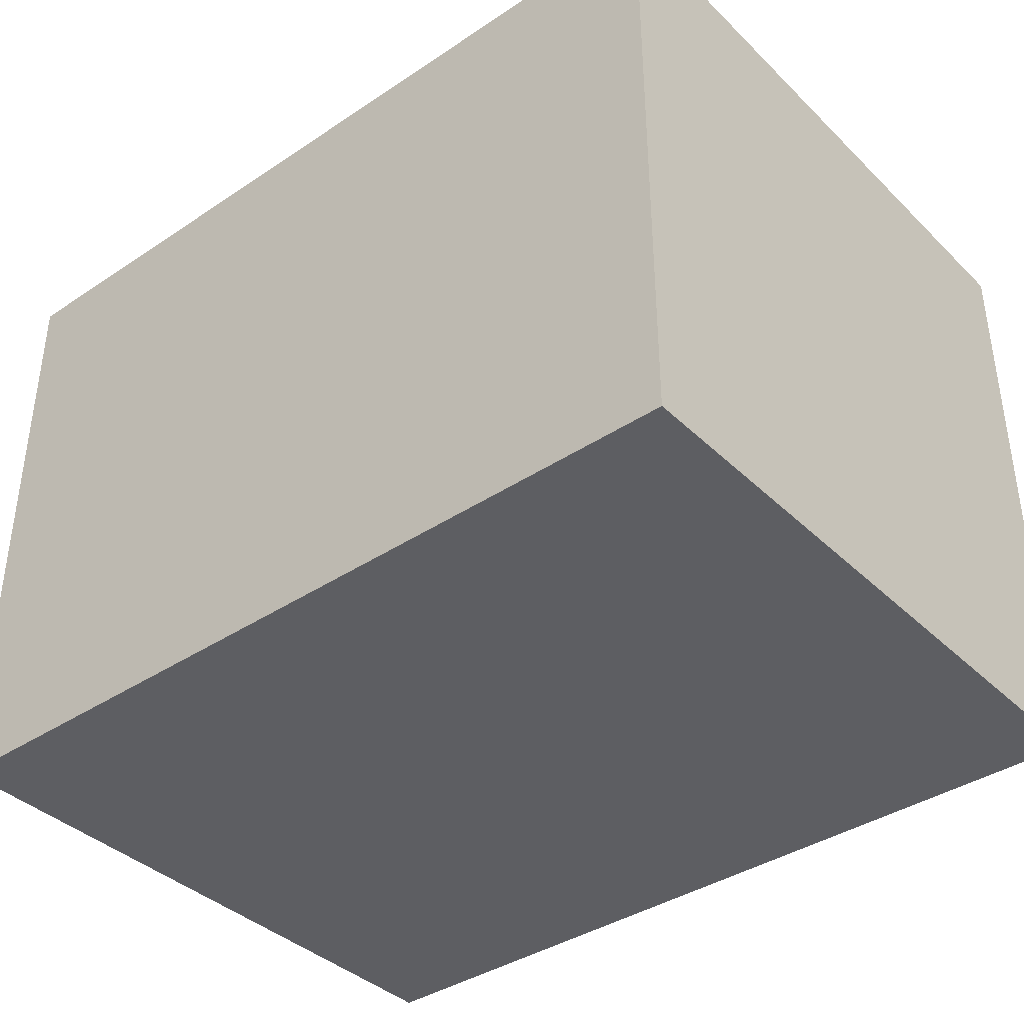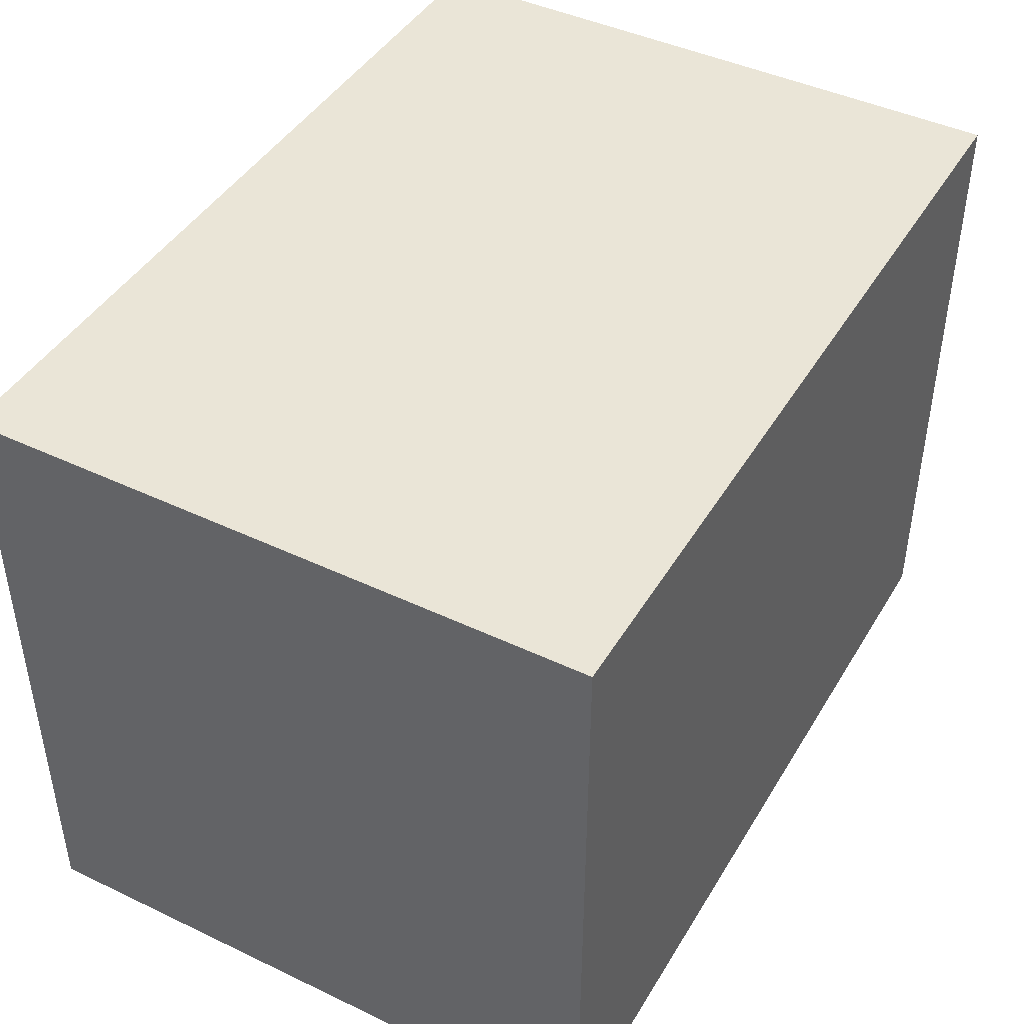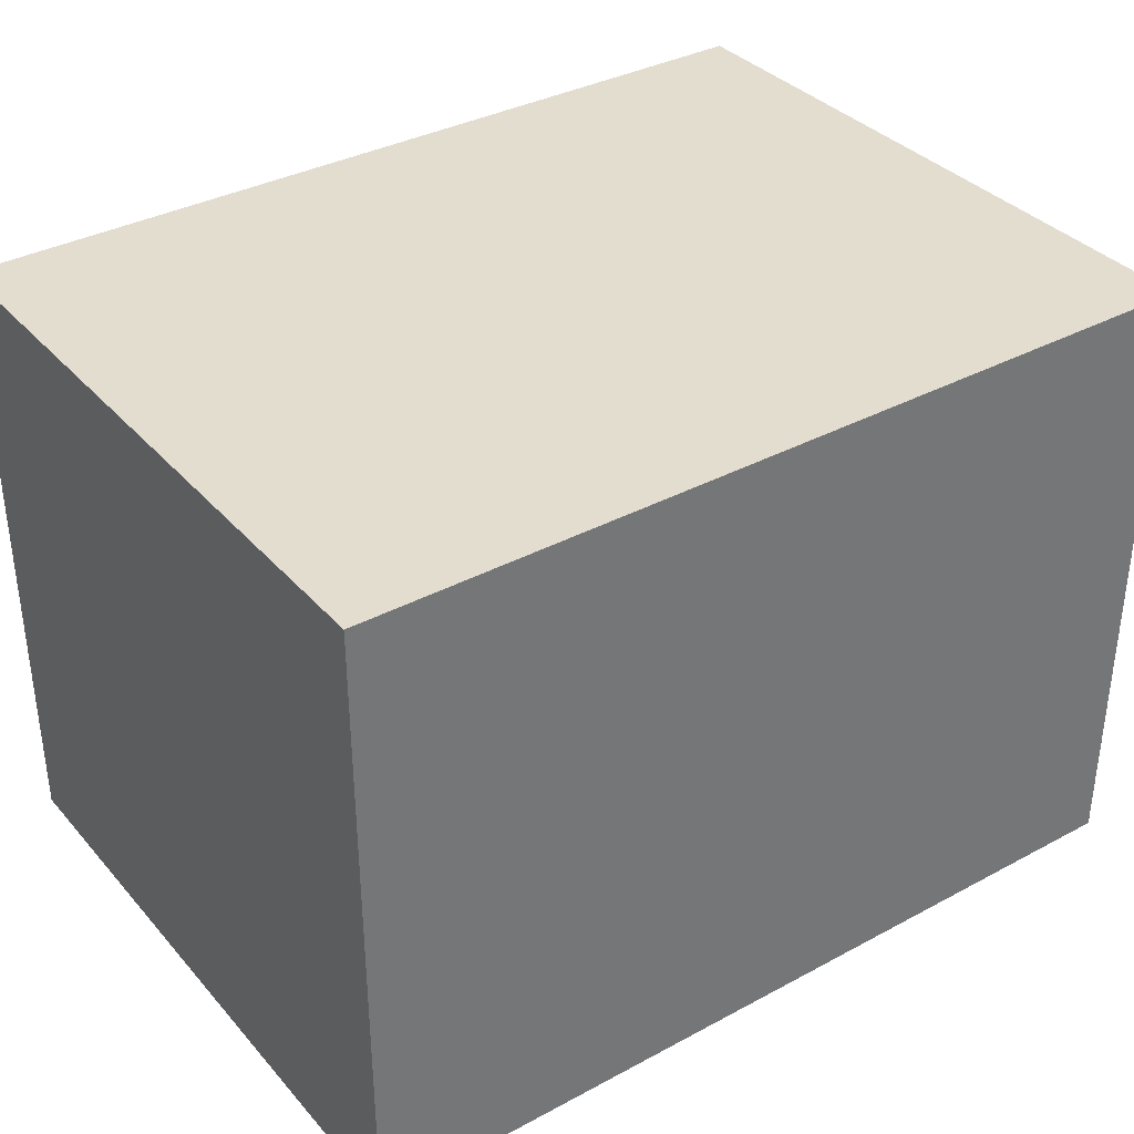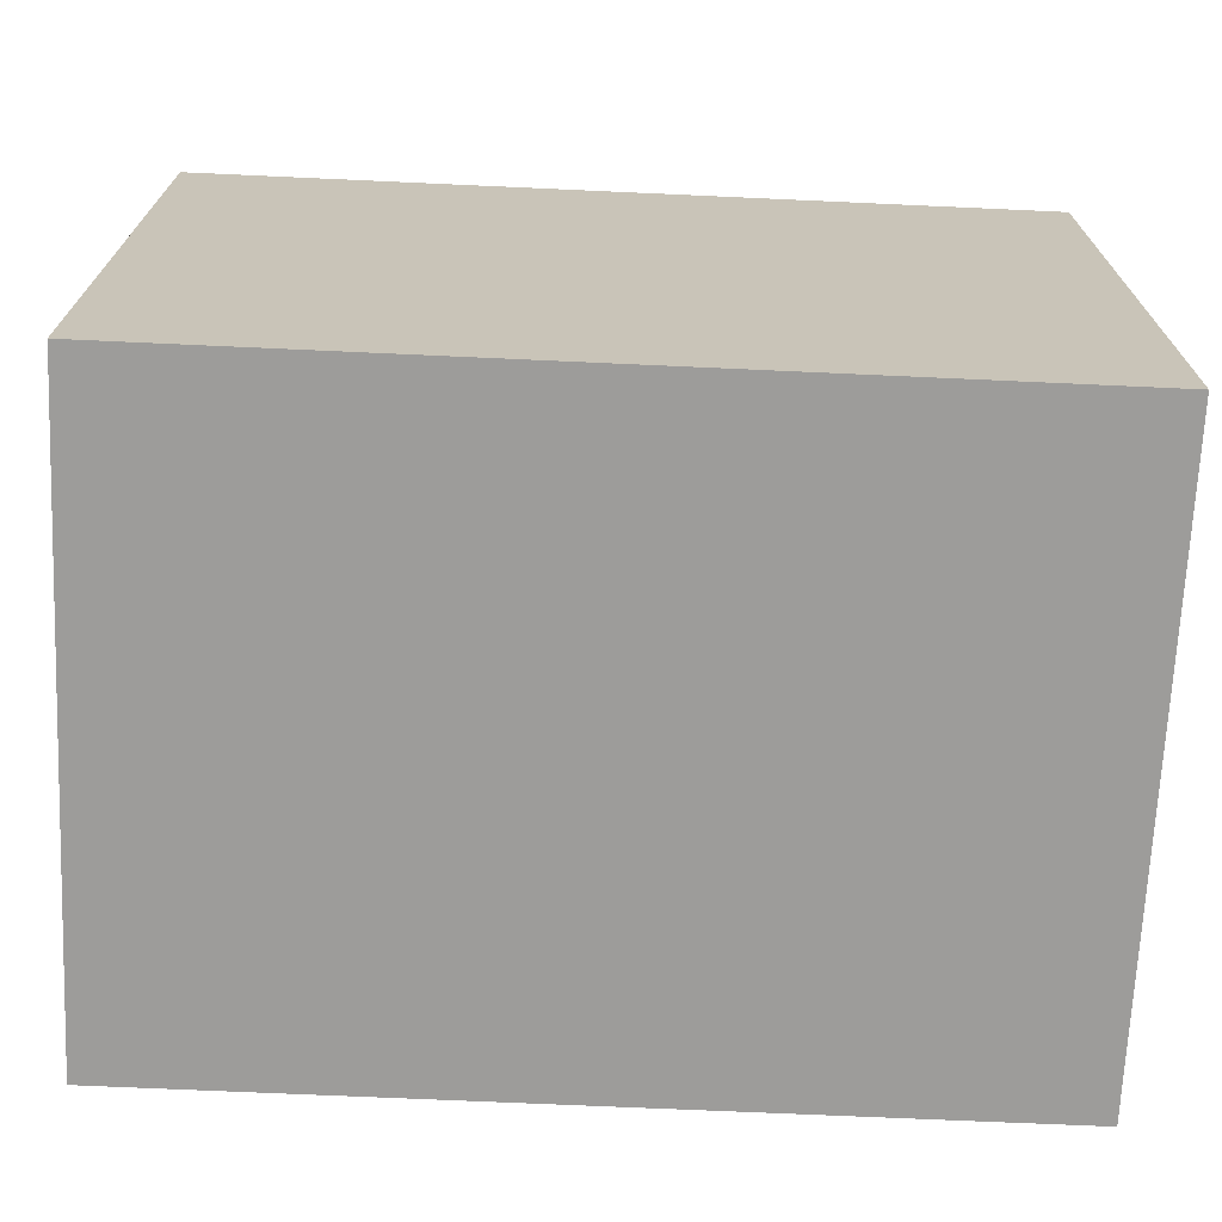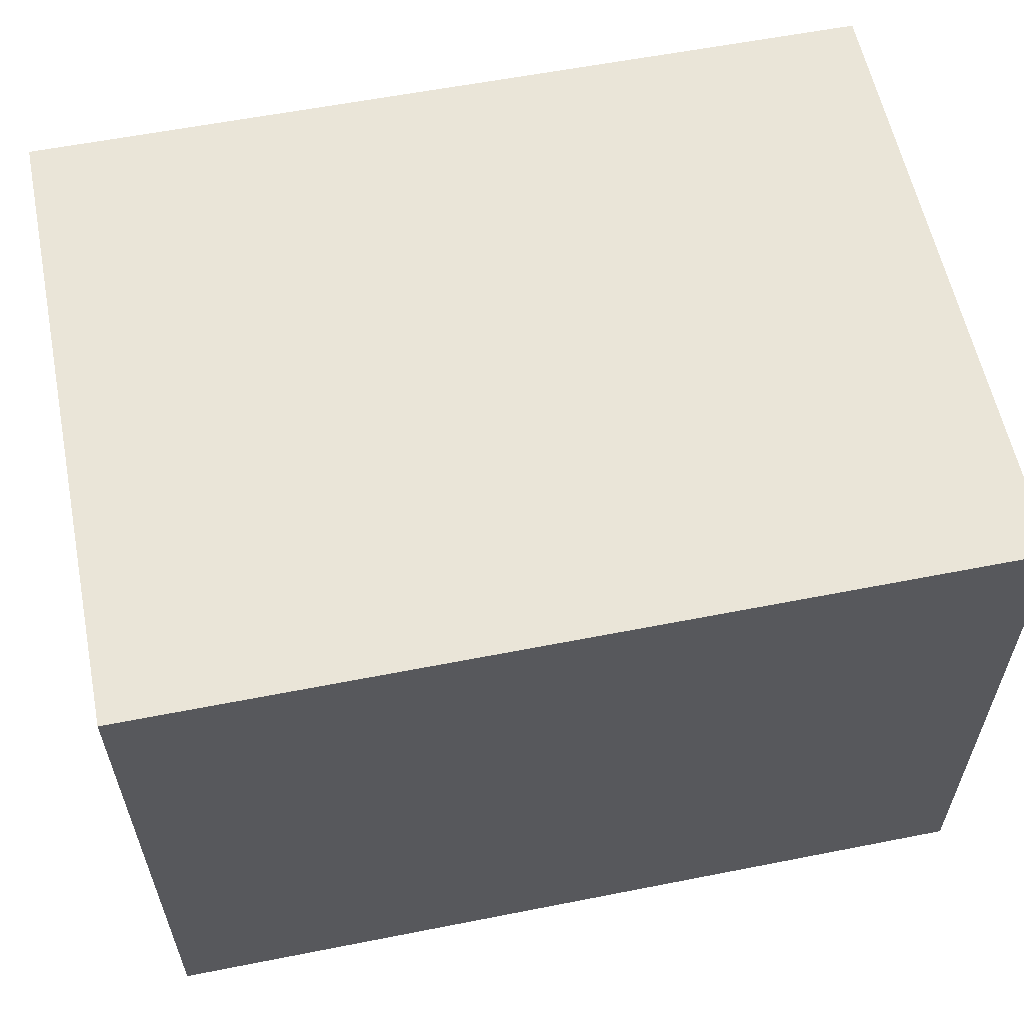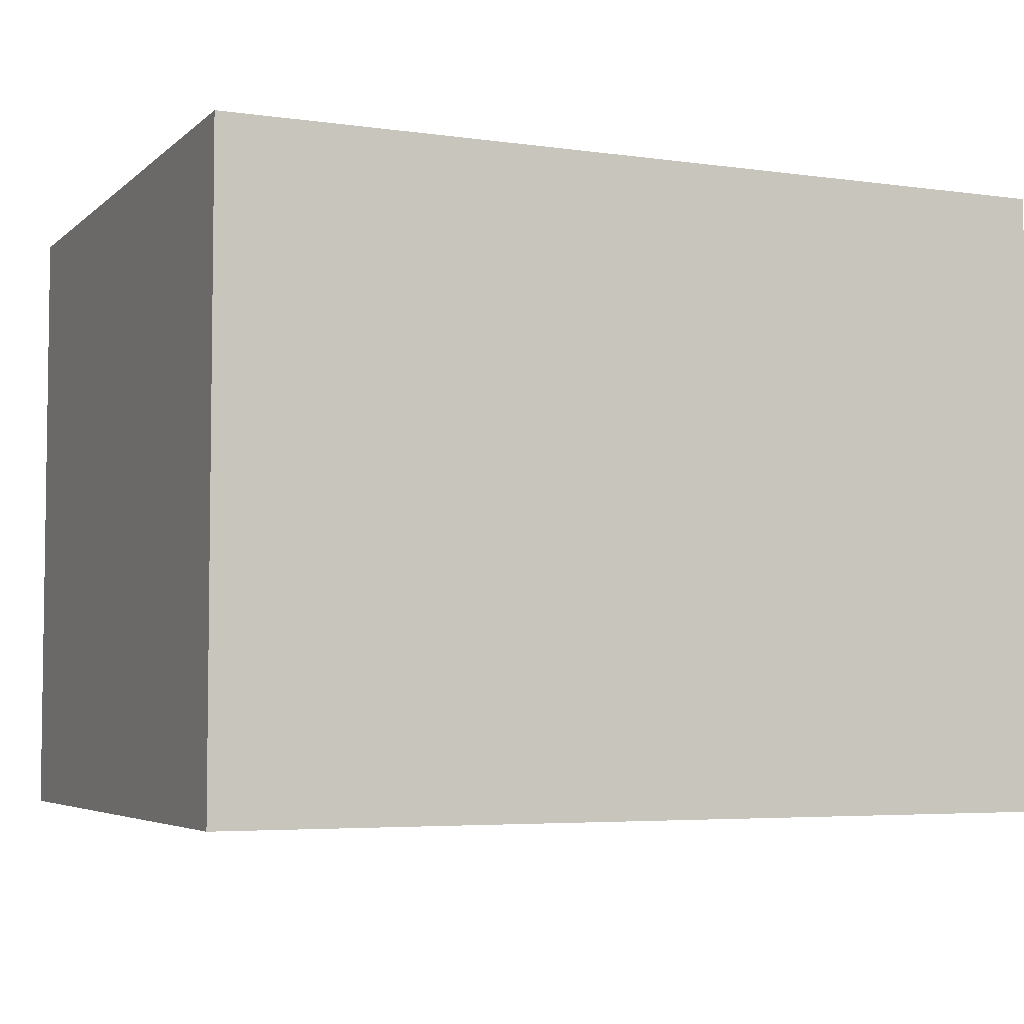
<metadata>
{"format":"obj","ext":"obj","renderer":"f3d","projection":"perspective","resolution":1024,"background":"white","views":[{"elev":-38.7,"azim":-140.1,"up":"+Y"},{"elev":44.0,"azim":-60.9,"up":"+Z"},{"elev":35.6,"azim":144.7,"up":"+Y"},{"elev":-70.1,"azim":177.4,"up":"+Z"},{"elev":58.7,"azim":-11.5,"up":"+Y"},{"elev":-4.8,"azim":156.0,"up":"+Y"}]}
</metadata>
<code>
o 立方体
v -0.5359 -0.05611 -0.4072
v 0.5359 -0.05611 -0.4072
v -0.5359 -0.05611 0.4072
v 0.5359 -0.05611 0.4072
v -0.5359 0.7233 -0.4072
v 0.5359 0.7233 -0.4072
v -0.5359 0.7233 0.4072
v 0.5359 0.7233 0.4072
f 1 2 4 3
f 3 4 8 7
f 7 8 6 5
f 5 6 2 1
f 3 7 5 1
f 8 4 2 6

</code>
